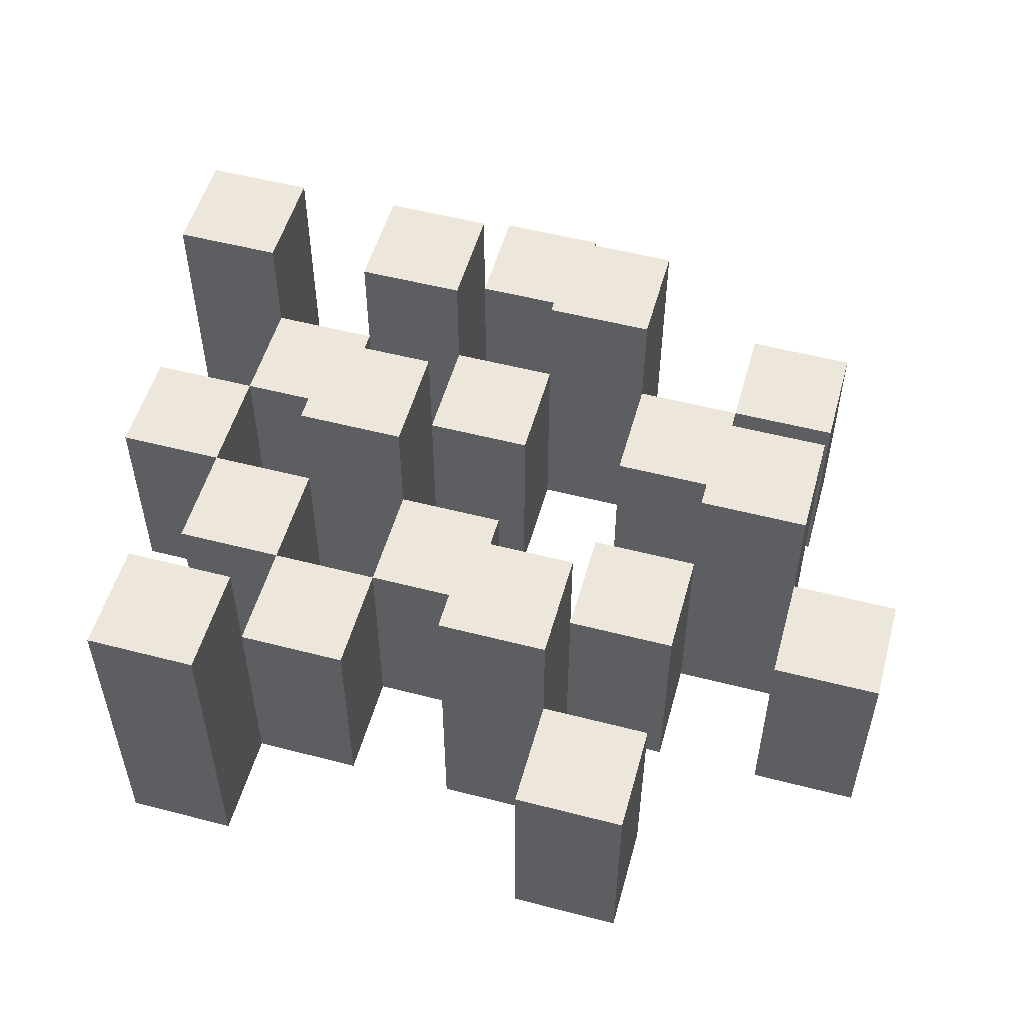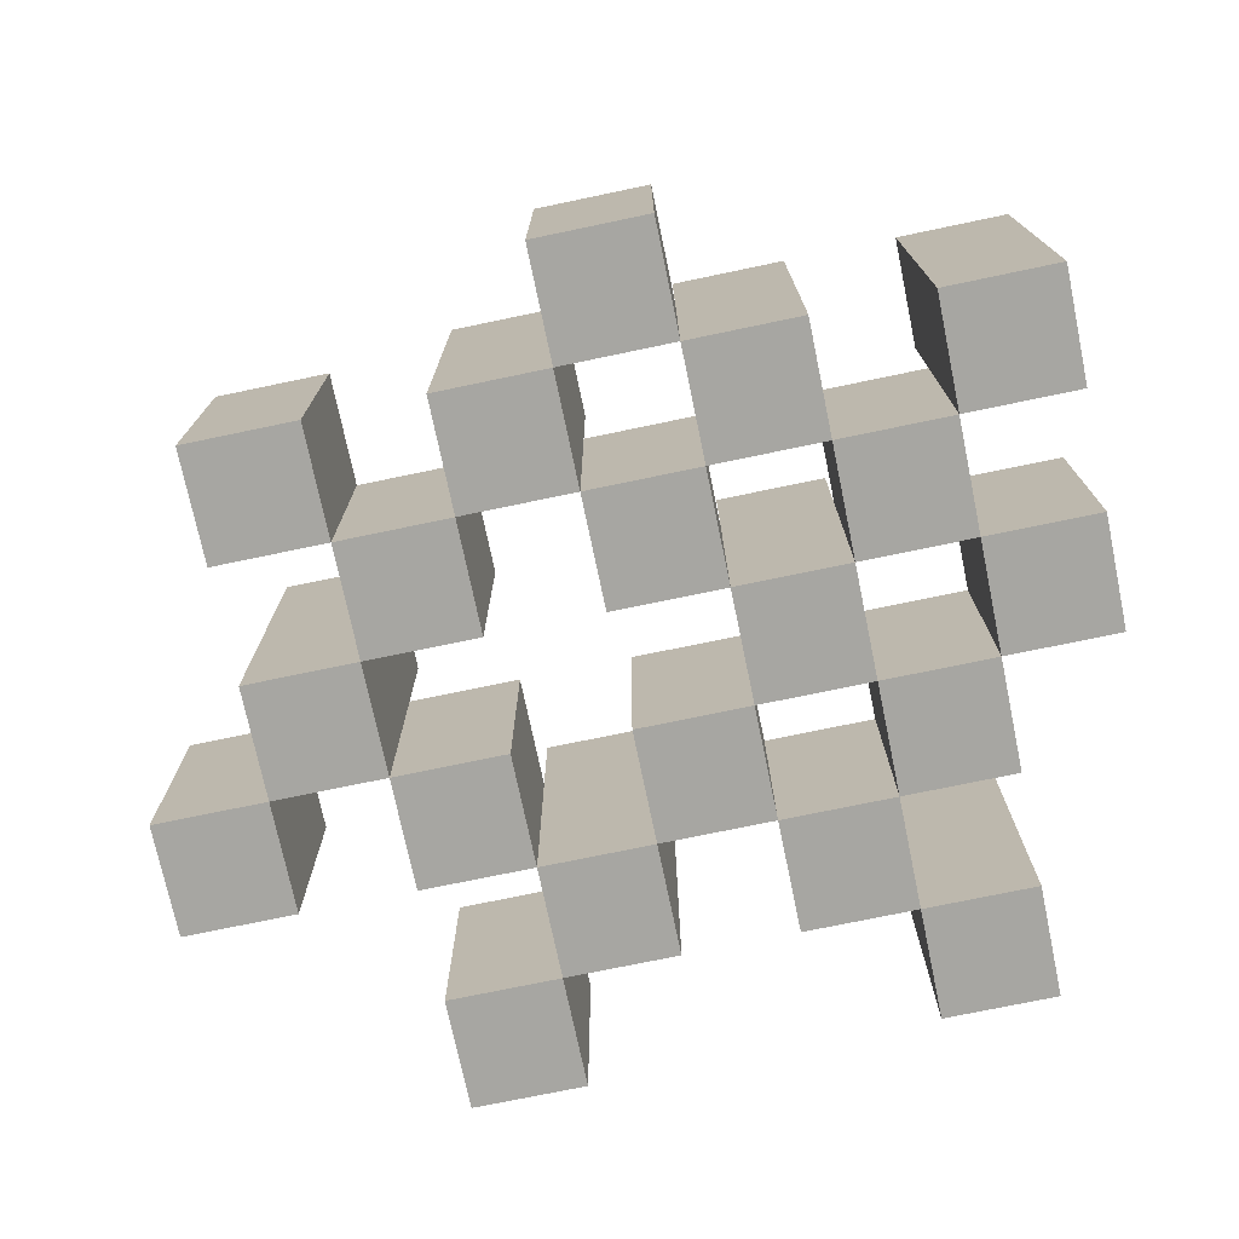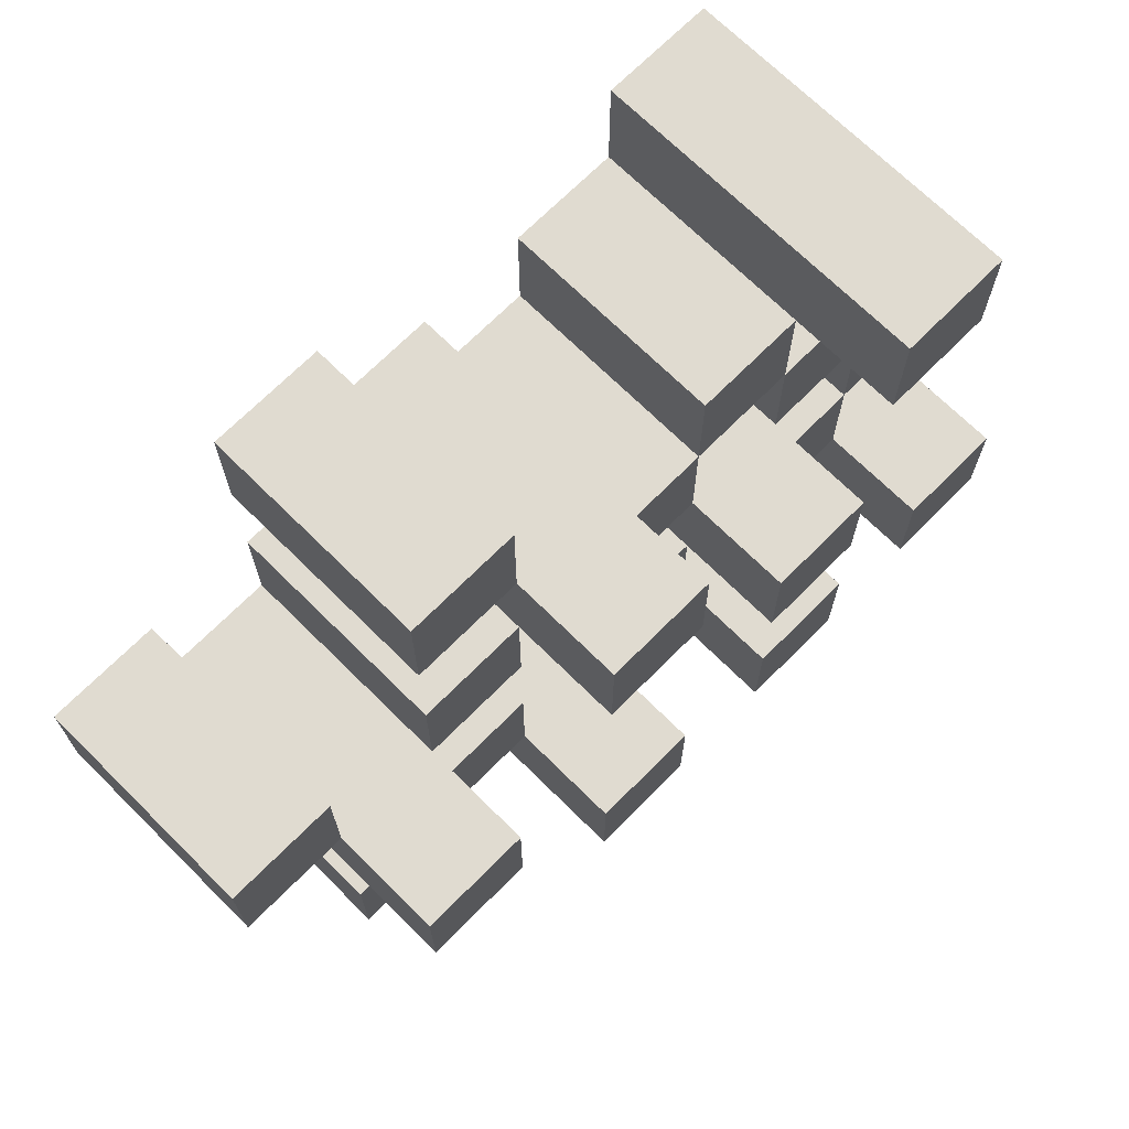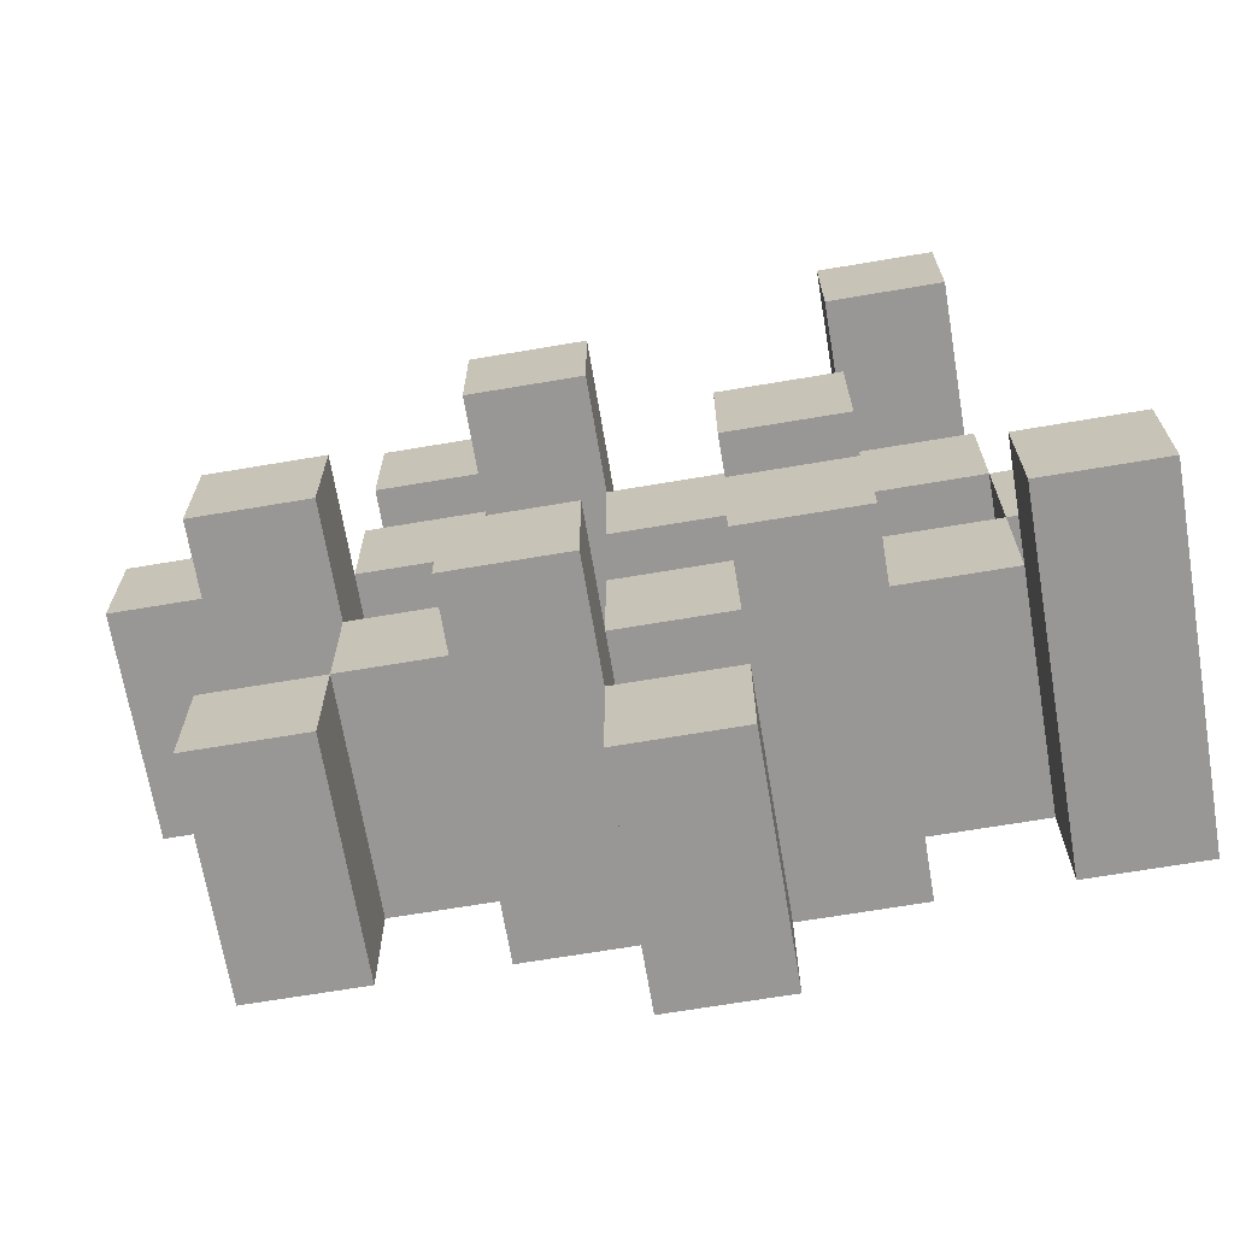
<metadata>
{"format":"obj","ext":"obj","renderer":"f3d","projection":"perspective","resolution":1024,"background":"white","views":[{"elev":53.1,"azim":15.5,"up":"+Y"},{"elev":-74.0,"azim":-168.2,"up":"+Y"},{"elev":69.9,"azim":134.8,"up":"+Z"},{"elev":-68.2,"azim":-170.4,"up":"+Z"}]}
</metadata>
<code>
o
v 15.6 0.9 38.9
v 15.6 0.9 38.8
v 15.6 0.9 38.7
v 15.6 0.9 38.6
v 15.6 1.1 38.9
v 15.6 1.1 38.8
v 15.6 1.2 38.7
v 15.6 1.2 38.6
v 15.7 0.9 39.2
v 15.7 0.9 39.1
v 15.7 0.9 39
v 15.7 0.9 38.9
v 15.7 0.9 38.8
v 15.7 0.9 38.7
v 15.7 1.1 39
v 15.7 1.1 38.9
v 15.7 1.1 38.8
v 15.7 1.1 38.7
v 15.7 1.2 39.2
v 15.7 1.2 39.1
v 15.8 0.9 39.1
v 15.8 0.9 39
v 15.8 0.9 38.9
v 15.8 0.9 38.8
v 15.8 0.9 38.7
v 15.8 0.9 38.6
v 15.8 1.1 39.1
v 15.8 1.1 39
v 15.8 1.1 38.9
v 15.8 1.1 38.8
v 15.8 1.1 38.7
v 15.8 1.2 38.9
v 15.8 1.2 38.8
v 15.8 1.2 38.7
v 15.8 1.2 38.6
v 15.9 0.9 39
v 15.9 0.9 38.9
v 15.9 0.9 38.8
v 15.9 0.9 38.7
v 15.9 0.9 38.6
v 15.9 0.9 38.5
v 15.9 1.1 39
v 15.9 1.1 38.9
v 15.9 1.1 38.8
v 15.9 1.1 38.7
v 15.9 1.1 38.6
v 15.9 1.1 38.5
v 16 0.9 39.1
v 16 0.9 39
v 16 0.9 38.7
v 16 0.9 38.6
v 16 1.1 39
v 16 1.1 38.7
v 16 1.1 38.6
v 16 1.2 39.1
v 16 1.2 39
v 16 1.2 38.7
v 16 1.2 38.6
v 16.1 0.9 39.2
v 16.1 0.9 39.1
v 16.1 0.9 39
v 16.1 0.9 38.9
v 16.1 0.9 38.8
v 16.1 0.9 38.7
v 16.1 1.1 39.2
v 16.1 1.1 39.1
v 16.1 1.1 39
v 16.1 1.1 38.9
v 16.1 1.1 38.8
v 16.1 1.1 38.7
v 16.2 0.9 38.9
v 16.2 0.9 38.8
v 16.2 0.9 38.7
v 16.2 0.9 38.6
v 16.2 1.1 38.9
v 16.2 1.1 38.8
v 16.2 1.1 38.7
v 16.2 1.1 38.6
v 16.2 1.2 38.9
v 16.2 1.2 38.8
v 16.3 0.9 39
v 16.3 0.9 38.9
v 16.3 1.1 39
v 16.3 1.1 38.9
v 15.7 0.9 38.9
v 15.7 0.9 38.8
v 15.7 0.9 38.7
v 15.7 0.9 38.6
v 15.7 1.1 38.9
v 15.7 1.1 38.8
v 15.7 1.1 38.7
v 15.7 1.2 38.7
v 15.7 1.2 38.6
v 15.8 0.9 39.2
v 15.8 0.9 39.1
v 15.8 0.9 39
v 15.8 0.9 38.9
v 15.8 0.9 38.8
v 15.8 0.9 38.7
v 15.8 1.1 39.1
v 15.8 1.1 39
v 15.8 1.1 38.9
v 15.8 1.1 38.8
v 15.8 1.1 38.7
v 15.8 1.2 39.2
v 15.8 1.2 39.1
v 15.9 0.9 39.1
v 15.9 0.9 39
v 15.9 0.9 38.9
v 15.9 0.9 38.8
v 15.9 0.9 38.7
v 15.9 0.9 38.6
v 15.9 1.1 39.1
v 15.9 1.1 39
v 15.9 1.1 38.9
v 15.9 1.1 38.8
v 15.9 1.1 38.7
v 15.9 1.1 38.6
v 15.9 1.2 38.9
v 15.9 1.2 38.8
v 15.9 1.2 38.7
v 15.9 1.2 38.6
v 16 0.9 39
v 16 0.9 38.9
v 16 0.9 38.8
v 16 0.9 38.7
v 16 0.9 38.6
v 16 0.9 38.5
v 16 1.1 39
v 16 1.1 38.9
v 16 1.1 38.8
v 16 1.1 38.7
v 16 1.1 38.6
v 16 1.1 38.5
v 16.1 0.9 39.1
v 16.1 0.9 39
v 16.1 0.9 38.7
v 16.1 0.9 38.6
v 16.1 1.1 39.1
v 16.1 1.1 39
v 16.1 1.1 38.7
v 16.1 1.2 39.1
v 16.1 1.2 39
v 16.1 1.2 38.7
v 16.1 1.2 38.6
v 16.2 0.9 39.2
v 16.2 0.9 39.1
v 16.2 0.9 39
v 16.2 0.9 38.9
v 16.2 0.9 38.8
v 16.2 0.9 38.7
v 16.2 1.1 39.2
v 16.2 1.1 39.1
v 16.2 1.1 39
v 16.2 1.1 38.9
v 16.2 1.1 38.8
v 16.2 1.1 38.7
v 16.3 0.9 38.9
v 16.3 0.9 38.8
v 16.3 0.9 38.7
v 16.3 0.9 38.6
v 16.3 1.1 38.9
v 16.3 1.1 38.7
v 16.3 1.1 38.6
v 16.3 1.2 38.9
v 16.3 1.2 38.8
v 16.4 0.9 39
v 16.4 0.9 38.9
v 16.4 1.1 39
v 16.4 1.1 38.9
v 15.7 0.9 39.2
v 15.7 1.2 39.2
v 15.8 0.9 39.2
v 15.8 1.2 39.2
v 16.1 0.9 39.2
v 16.1 1.1 39.2
v 16.2 0.9 39.2
v 16.2 1.1 39.2
v 15.8 0.9 39.1
v 15.8 1.1 39.1
v 15.9 0.9 39.1
v 15.9 1.1 39.1
v 16 0.9 39.1
v 16 1.2 39.1
v 16.1 0.9 39.1
v 16.1 1.1 39.1
v 16.1 1.2 39.1
v 15.7 0.9 39
v 15.7 1.1 39
v 15.8 0.9 39
v 15.8 1.1 39
v 15.9 0.9 39
v 15.9 1.1 39
v 16 0.9 39
v 16 1.1 39
v 16.1 0.9 39
v 16.1 1.1 39
v 16.2 0.9 39
v 16.2 1.1 39
v 16.3 0.9 39
v 16.3 1.1 39
v 16.4 0.9 39
v 16.4 1.1 39
v 15.6 0.9 38.9
v 15.6 1.1 38.9
v 15.7 0.9 38.9
v 15.7 1.1 38.9
v 15.8 0.9 38.9
v 15.8 1.1 38.9
v 15.8 1.2 38.9
v 15.9 0.9 38.9
v 15.9 1.1 38.9
v 15.9 1.2 38.9
v 16.2 0.9 38.9
v 16.2 1.1 38.9
v 16.2 1.2 38.9
v 16.3 0.9 38.9
v 16.3 1.1 38.9
v 16.3 1.2 38.9
v 15.7 0.9 38.8
v 15.7 1.1 38.8
v 15.8 0.9 38.8
v 15.8 1.1 38.8
v 15.9 0.9 38.8
v 15.9 1.1 38.8
v 16 0.9 38.8
v 16 1.1 38.8
v 16.1 0.9 38.8
v 16.1 1.1 38.8
v 16.2 0.9 38.8
v 16.2 1.1 38.8
v 15.6 0.9 38.7
v 15.6 1.2 38.7
v 15.7 0.9 38.7
v 15.7 1.1 38.7
v 15.7 1.2 38.7
v 15.8 0.9 38.7
v 15.8 1.1 38.7
v 15.8 1.2 38.7
v 15.9 0.9 38.7
v 15.9 1.1 38.7
v 15.9 1.2 38.7
v 16 0.9 38.7
v 16 1.1 38.7
v 16 1.2 38.7
v 16.1 0.9 38.7
v 16.1 1.1 38.7
v 16.1 1.2 38.7
v 16.2 0.9 38.7
v 16.2 1.1 38.7
v 16.3 0.9 38.7
v 16.3 1.1 38.7
v 15.9 0.9 38.6
v 15.9 1.1 38.6
v 16 0.9 38.6
v 16 1.1 38.6
v 15.7 0.9 39.1
v 15.7 1.2 39.1
v 15.8 0.9 39.1
v 15.8 1.1 39.1
v 15.8 1.2 39.1
v 16.1 0.9 39.1
v 16.1 1.1 39.1
v 16.2 0.9 39.1
v 16.2 1.1 39.1
v 15.8 0.9 39
v 15.8 1.1 39
v 15.9 0.9 39
v 15.9 1.1 39
v 16 0.9 39
v 16 1.1 39
v 16 1.2 39
v 16.1 0.9 39
v 16.1 1.1 39
v 16.1 1.2 39
v 15.7 0.9 38.9
v 15.7 1.1 38.9
v 15.8 0.9 38.9
v 15.8 1.1 38.9
v 15.9 0.9 38.9
v 15.9 1.1 38.9
v 16 0.9 38.9
v 16 1.1 38.9
v 16.1 0.9 38.9
v 16.1 1.1 38.9
v 16.2 0.9 38.9
v 16.2 1.1 38.9
v 16.3 0.9 38.9
v 16.3 1.1 38.9
v 16.4 0.9 38.9
v 16.4 1.1 38.9
v 15.6 0.9 38.8
v 15.6 1.1 38.8
v 15.7 0.9 38.8
v 15.7 1.1 38.8
v 15.8 0.9 38.8
v 15.8 1.1 38.8
v 15.8 1.2 38.8
v 15.9 0.9 38.8
v 15.9 1.1 38.8
v 15.9 1.2 38.8
v 16.2 0.9 38.8
v 16.2 1.1 38.8
v 16.2 1.2 38.8
v 16.3 0.9 38.8
v 16.3 1.2 38.8
v 15.7 0.9 38.7
v 15.7 1.1 38.7
v 15.8 0.9 38.7
v 15.8 1.1 38.7
v 15.9 0.9 38.7
v 15.9 1.1 38.7
v 16 0.9 38.7
v 16 1.1 38.7
v 16.1 0.9 38.7
v 16.1 1.1 38.7
v 16.2 0.9 38.7
v 16.2 1.1 38.7
v 15.6 0.9 38.6
v 15.6 1.2 38.6
v 15.7 0.9 38.6
v 15.7 1.2 38.6
v 15.8 0.9 38.6
v 15.8 1.2 38.6
v 15.9 0.9 38.6
v 15.9 1.1 38.6
v 15.9 1.2 38.6
v 16 0.9 38.6
v 16 1.1 38.6
v 16 1.2 38.6
v 16.1 0.9 38.6
v 16.1 1.2 38.6
v 16.2 0.9 38.6
v 16.2 1.1 38.6
v 16.3 0.9 38.6
v 16.3 1.1 38.6
v 15.9 0.9 38.5
v 15.9 1.1 38.5
v 16 0.9 38.5
v 16 1.1 38.5
v 15.7 0.9 39.2
v 15.8 0.9 39.2
v 16.1 0.9 39.2
v 16.2 0.9 39.2
v 15.7 0.9 39.1
v 15.8 0.9 39.1
v 15.9 0.9 39.1
v 16 0.9 39.1
v 16.1 0.9 39.1
v 16.2 0.9 39.1
v 15.7 0.9 39
v 15.8 0.9 39
v 15.9 0.9 39
v 16 0.9 39
v 16.1 0.9 39
v 16.2 0.9 39
v 16.3 0.9 39
v 16.4 0.9 39
v 15.6 0.9 38.9
v 15.7 0.9 38.9
v 15.8 0.9 38.9
v 15.9 0.9 38.9
v 16 0.9 38.9
v 16.1 0.9 38.9
v 16.2 0.9 38.9
v 16.3 0.9 38.9
v 16.4 0.9 38.9
v 15.6 0.9 38.8
v 15.7 0.9 38.8
v 15.8 0.9 38.8
v 15.9 0.9 38.8
v 16 0.9 38.8
v 16.1 0.9 38.8
v 16.2 0.9 38.8
v 16.3 0.9 38.8
v 15.6 0.9 38.7
v 15.7 0.9 38.7
v 15.8 0.9 38.7
v 15.9 0.9 38.7
v 16 0.9 38.7
v 16.1 0.9 38.7
v 16.2 0.9 38.7
v 16.3 0.9 38.7
v 15.6 0.9 38.6
v 15.7 0.9 38.6
v 15.8 0.9 38.6
v 15.9 0.9 38.6
v 16 0.9 38.6
v 16.1 0.9 38.6
v 16.2 0.9 38.6
v 16.3 0.9 38.6
v 15.9 0.9 38.5
v 16 0.9 38.5
v 16.1 1.1 39.2
v 16.2 1.1 39.2
v 15.8 1.1 39.1
v 15.9 1.1 39.1
v 16.1 1.1 39.1
v 16.2 1.1 39.1
v 15.7 1.1 39
v 15.8 1.1 39
v 15.9 1.1 39
v 16 1.1 39
v 16.1 1.1 39
v 16.2 1.1 39
v 16.3 1.1 39
v 16.4 1.1 39
v 15.6 1.1 38.9
v 15.7 1.1 38.9
v 15.8 1.1 38.9
v 15.9 1.1 38.9
v 16 1.1 38.9
v 16.1 1.1 38.9
v 16.2 1.1 38.9
v 16.3 1.1 38.9
v 16.4 1.1 38.9
v 15.6 1.1 38.8
v 15.7 1.1 38.8
v 15.8 1.1 38.8
v 15.9 1.1 38.8
v 16 1.1 38.8
v 16.1 1.1 38.8
v 16.2 1.1 38.8
v 15.7 1.1 38.7
v 15.8 1.1 38.7
v 15.9 1.1 38.7
v 16 1.1 38.7
v 16.1 1.1 38.7
v 16.2 1.1 38.7
v 16.3 1.1 38.7
v 15.9 1.1 38.6
v 16 1.1 38.6
v 16.2 1.1 38.6
v 16.3 1.1 38.6
v 15.9 1.1 38.5
v 16 1.1 38.5
v 15.7 1.2 39.2
v 15.8 1.2 39.2
v 15.7 1.2 39.1
v 15.8 1.2 39.1
v 16 1.2 39.1
v 16.1 1.2 39.1
v 16 1.2 39
v 16.1 1.2 39
v 15.8 1.2 38.9
v 15.9 1.2 38.9
v 16.2 1.2 38.9
v 16.3 1.2 38.9
v 15.8 1.2 38.8
v 15.9 1.2 38.8
v 16.2 1.2 38.8
v 16.3 1.2 38.8
v 15.6 1.2 38.7
v 15.7 1.2 38.7
v 15.8 1.2 38.7
v 15.9 1.2 38.7
v 16 1.2 38.7
v 16.1 1.2 38.7
v 15.6 1.2 38.6
v 15.7 1.2 38.6
v 15.8 1.2 38.6
v 15.9 1.2 38.6
v 16 1.2 38.6
v 16.1 1.2 38.6
f 5 2 1
f 6 2 5
f 7 4 3
f 8 4 7
f 15 12 11
f 16 12 15
f 17 14 13
f 18 14 17
f 19 10 9
f 20 10 19
f 27 22 21
f 28 22 27
f 29 24 23
f 30 24 29
f 31 26 25
f 32 30 29
f 33 30 32
f 34 26 31
f 35 26 34
f 42 37 36
f 43 37 42
f 44 39 38
f 45 39 44
f 46 41 40
f 47 41 46
f 52 49 48
f 53 51 50
f 54 51 53
f 55 52 48
f 56 52 55
f 57 54 53
f 58 54 57
f 65 60 59
f 66 60 65
f 67 62 61
f 68 62 67
f 69 64 63
f 70 64 69
f 75 72 71
f 76 72 75
f 77 74 73
f 78 74 77
f 79 76 75
f 80 76 79
f 83 82 81
f 84 82 83
f 85 86 89
f 89 86 90
f 87 88 91
f 91 88 92
f 92 88 93
f 94 95 100
f 96 97 101
f 101 97 102
f 98 99 103
f 103 99 104
f 94 100 105
f 105 100 106
f 107 108 113
f 113 108 114
f 109 110 115
f 115 110 116
f 111 112 117
f 117 112 118
f 115 116 119
f 119 116 120
f 117 118 121
f 121 118 122
f 123 124 129
f 129 124 130
f 125 126 131
f 131 126 132
f 127 128 133
f 133 128 134
f 135 136 139
f 139 136 140
f 137 138 141
f 139 140 142
f 142 140 143
f 141 138 144
f 144 138 145
f 146 147 152
f 152 147 153
f 148 149 154
f 154 149 155
f 150 151 156
f 156 151 157
f 158 159 162
f 160 161 163
f 163 161 164
f 162 159 165
f 165 159 166
f 167 168 169
f 169 168 170
f 173 172 171
f 174 172 173
f 177 176 175
f 178 176 177
f 181 180 179
f 182 180 181
f 185 184 183
f 186 184 185
f 187 184 186
f 190 189 188
f 191 189 190
f 194 193 192
f 195 193 194
f 198 197 196
f 199 197 198
f 202 201 200
f 203 201 202
f 206 205 204
f 207 205 206
f 211 209 208
f 211 210 209
f 212 210 211
f 213 210 212
f 217 215 214
f 217 216 215
f 218 216 217
f 219 216 218
f 222 221 220
f 223 221 222
f 226 225 224
f 227 225 226
f 230 229 228
f 231 229 230
f 234 233 232
f 235 233 234
f 236 233 235
f 240 238 237
f 240 239 238
f 241 239 240
f 242 239 241
f 246 244 243
f 246 245 244
f 247 245 246
f 248 245 247
f 251 250 249
f 252 250 251
f 255 254 253
f 256 254 255
f 257 258 259
f 259 258 260
f 260 258 261
f 262 263 264
f 264 263 265
f 266 267 268
f 268 267 269
f 270 271 273
f 271 272 273
f 273 272 274
f 274 272 275
f 276 277 278
f 278 277 279
f 280 281 282
f 282 281 283
f 284 285 286
f 286 285 287
f 288 289 290
f 290 289 291
f 292 293 294
f 294 293 295
f 296 297 299
f 297 298 299
f 299 298 300
f 300 298 301
f 302 303 305
f 303 304 305
f 305 304 306
f 307 308 309
f 309 308 310
f 311 312 313
f 313 312 314
f 315 316 317
f 317 316 318
f 319 320 321
f 321 320 322
f 323 324 325
f 325 324 326
f 326 324 327
f 328 329 331
f 329 330 331
f 331 330 332
f 333 334 335
f 335 334 336
f 337 338 339
f 339 338 340
f 345 342 341
f 346 342 345
f 349 344 343
f 350 344 349
f 352 347 346
f 353 347 352
f 354 349 348
f 355 349 354
f 360 352 351
f 361 352 360
f 362 354 353
f 363 354 362
f 364 356 355
f 365 356 364
f 366 358 357
f 367 358 366
f 368 360 359
f 369 360 368
f 370 362 361
f 371 362 370
f 374 366 365
f 375 366 374
f 377 370 369
f 378 370 377
f 379 372 371
f 380 372 379
f 381 374 373
f 382 374 381
f 384 377 376
f 385 377 384
f 386 379 378
f 387 379 386
f 388 381 380
f 389 381 388
f 390 383 382
f 391 383 390
f 392 388 387
f 393 388 392
f 394 395 398
f 398 395 399
f 396 397 401
f 401 397 402
f 400 401 409
f 409 401 410
f 402 403 411
f 411 403 412
f 404 405 413
f 413 405 414
f 406 407 415
f 415 407 416
f 408 409 417
f 417 409 418
f 418 419 424
f 424 419 425
f 420 421 426
f 426 421 427
f 422 423 428
f 428 423 429
f 429 430 433
f 433 430 434
f 431 432 435
f 435 432 436
f 437 438 439
f 439 438 440
f 441 442 443
f 443 442 444
f 445 446 449
f 449 446 450
f 447 448 451
f 451 448 452
f 453 454 459
f 459 454 460
f 455 456 461
f 461 456 462
f 457 458 463
f 463 458 464

</code>
